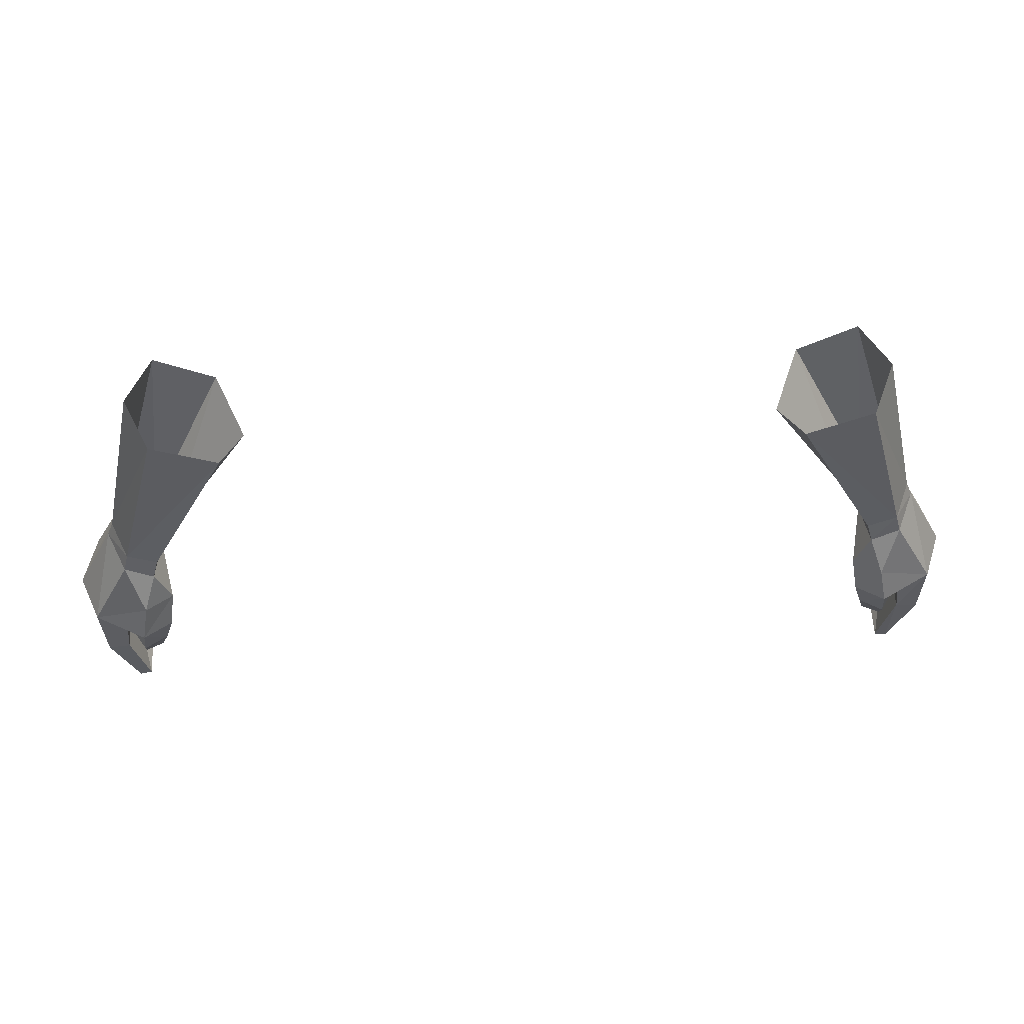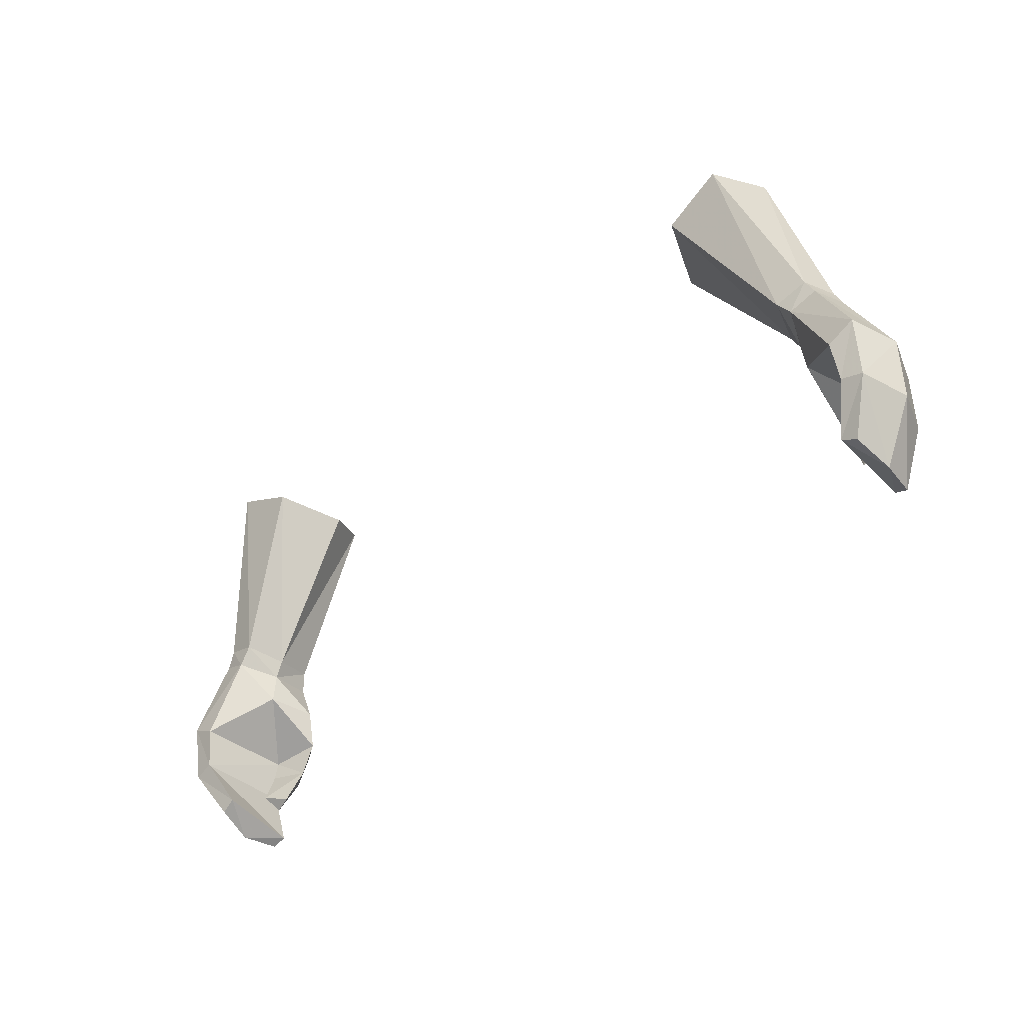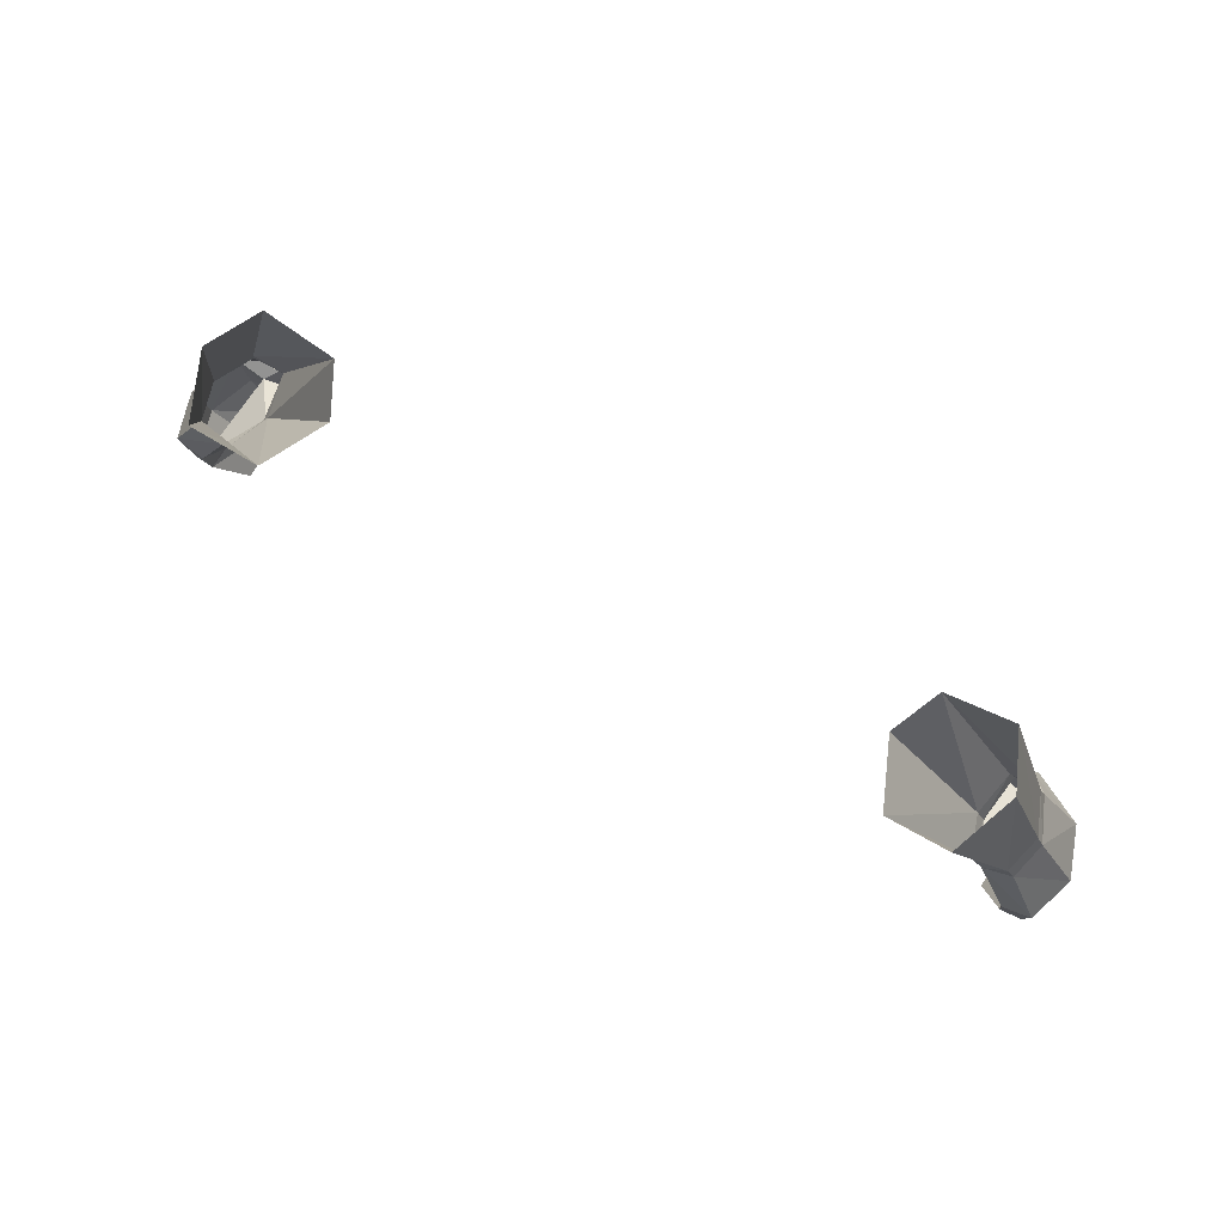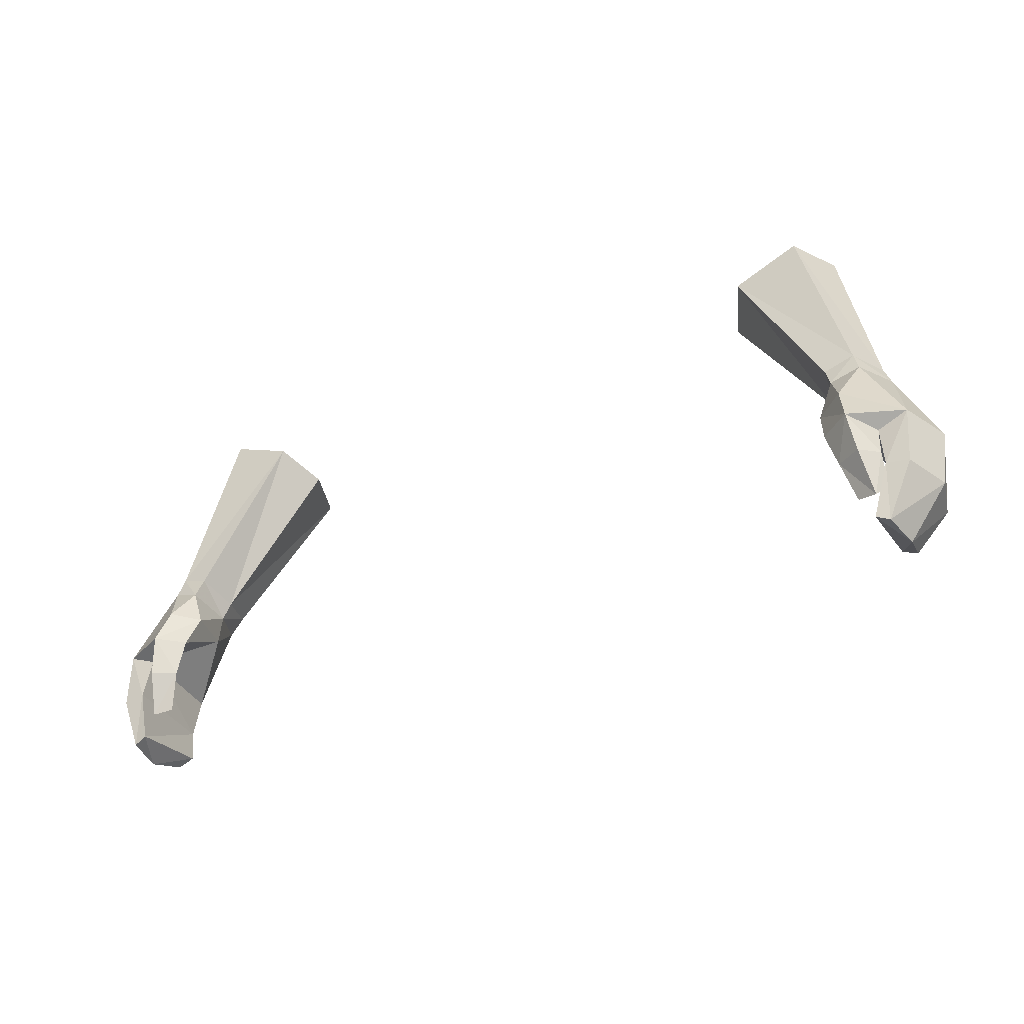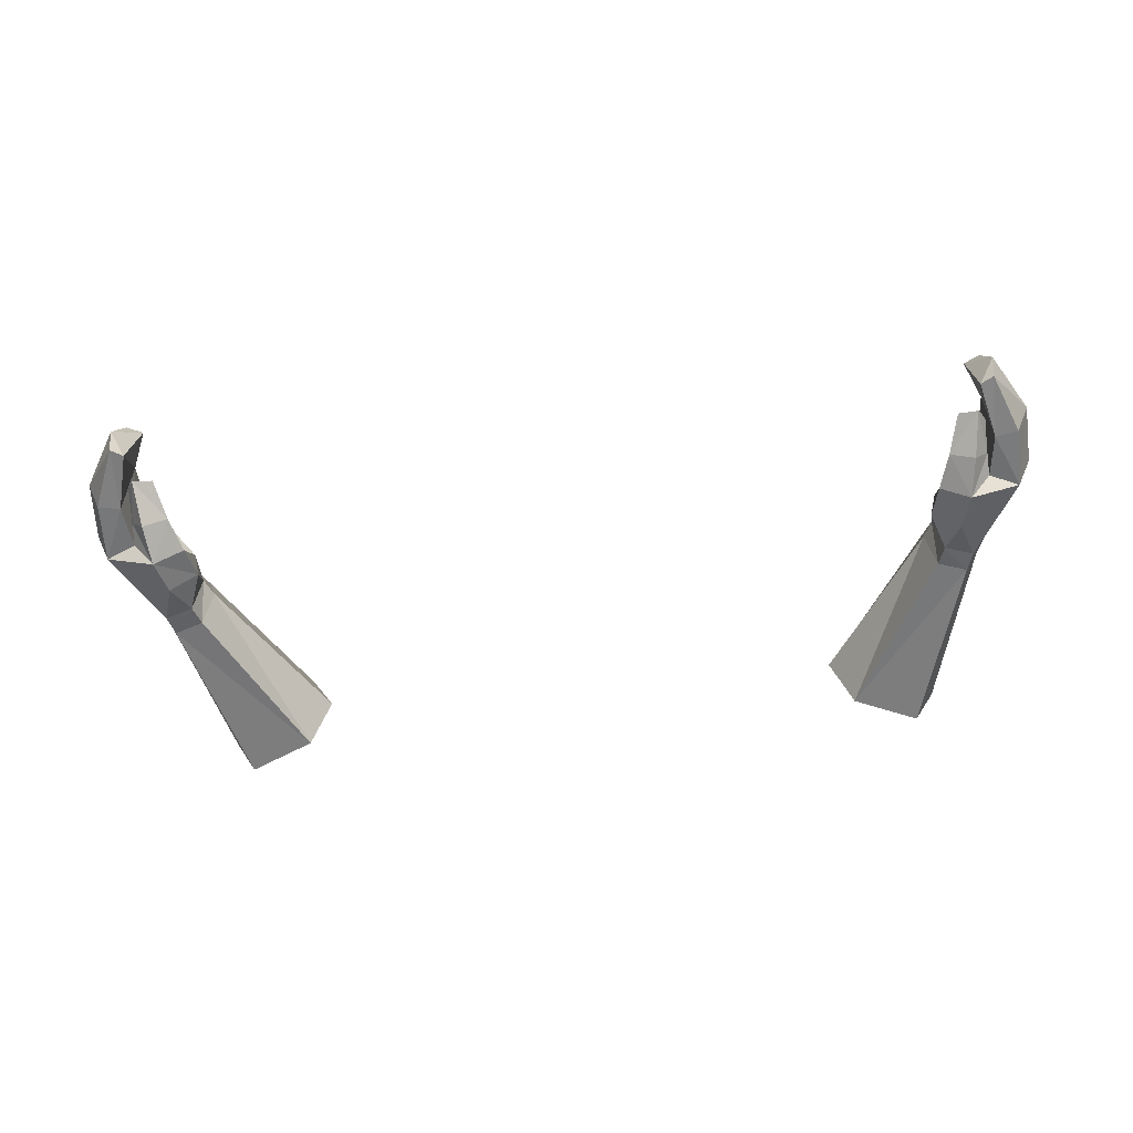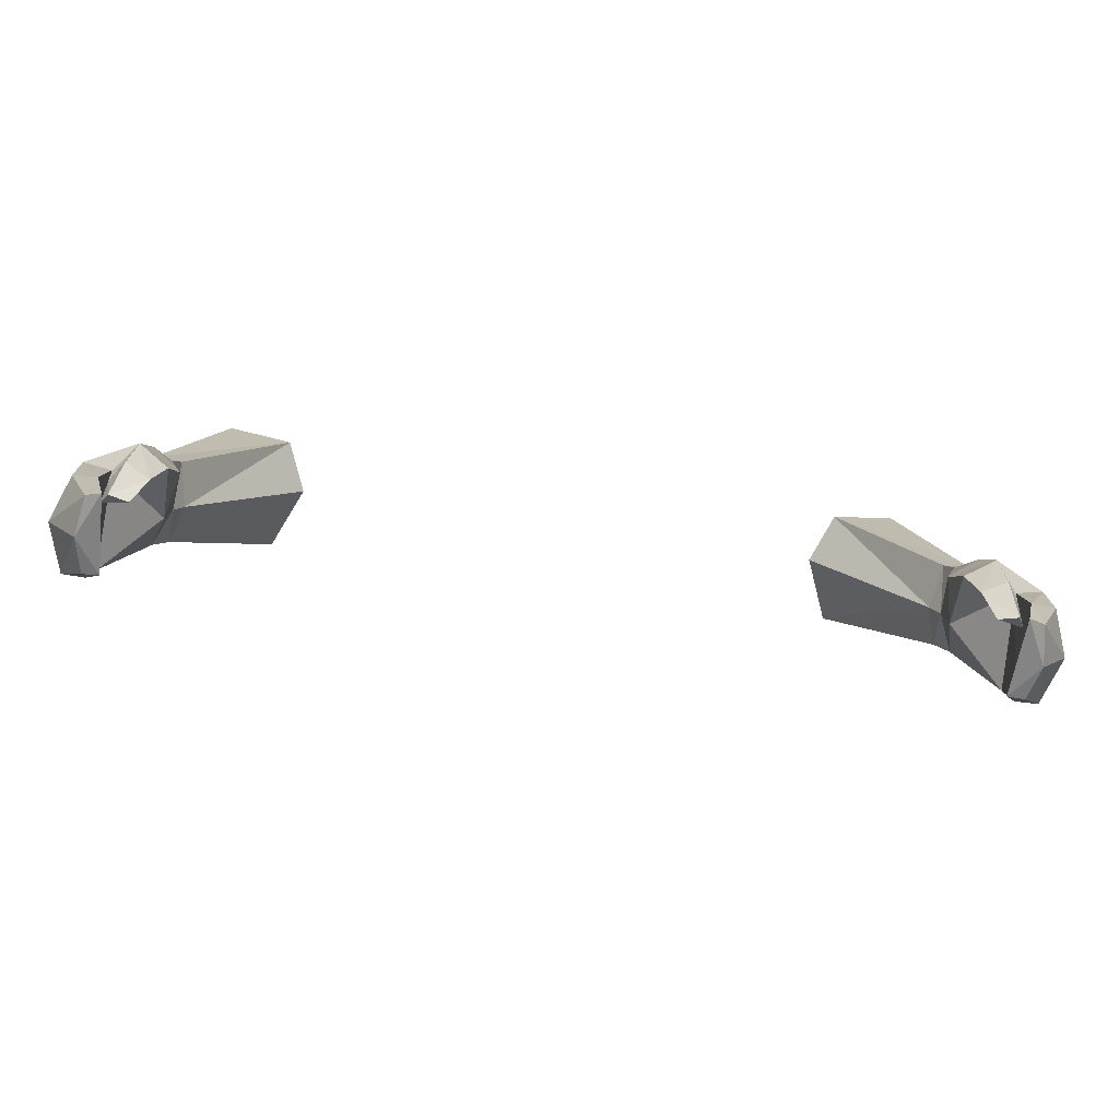
<metadata>
{"format":"obj","ext":"obj","renderer":"f3d","projection":"perspective","resolution":1024,"background":"white","views":[{"elev":58.2,"azim":-3.4,"up":"+Z"},{"elev":-43.5,"azim":-137.3,"up":"+Z"},{"elev":73.5,"azim":-149.9,"up":"+Z"},{"elev":-35.8,"azim":29.3,"up":"+Z"},{"elev":-62.7,"azim":-174.8,"up":"+Y"},{"elev":-71.5,"azim":-8.1,"up":"+Z"}]}
</metadata>
<code>
g taoist_glove_male_38750
v -19.07 1.763 50.19
v -19.33 1.582 49.26
v -17.97 1.398 48.73
v -17.69 1.653 49.68
v -19.44 5.352 49.98
v -19.82 5.238 49.16
v -20.21 3.566 49.48
v -19.87 3.613 50.31
v -17.7 3.553 48.37
v -17.32 3.617 49.19
v -17.94 5.489 49.46
v -17.32 3.617 49.19
v -17.7 3.553 48.37
v -18.54 5.422 48.58
v -21.52 5.558 45.59
v -20.26 5.614 44.88
v -21.33 1.017 45.59
v -22.24 3.309 45.47
v -17.32 1.302 46.9
v -18.57 0.3792 47.16
v -18.92 -0.222 45.43
v -17.59 0.6677 45.27
v -19.94 1.024 44.98
v -19.88 1.209 43.93
v -19.16 0.1444 43.63
v -18.07 0.7757 43.65
v -19.88 1.209 43.93
v -19.94 1.024 44.98
v -17.59 0.6677 45.27
v -19.86 1.712 42.4
v -19.44 1.061 41.73
v -19.86 1.712 42.4
v -18.57 1.336 41.91
v -20.35 5.298 42.89
v -21.35 5.174 42.65
v -22 2.89 42.57
v -19.34 4.287 40.7
v -20.04 4.189 40.32
v -20.32 2.429 39.75
v -21.19 0.7724 42.76
v -20.14 0.7409 42.94
v -20.03 0.62 39.92
v -19.42 0.5472 40.22
v -20.14 0.7409 42.94
v -19.42 0.5472 40.22
v -20.32 2.429 39.75
v -20.04 4.189 40.32
v -18.57 1.336 41.91
v -18.07 0.7757 43.65
v -16.81 7.718 58.11
v -13.98 7.468 56.83
v -12.66 4.36 56.36
v -13.65 2.252 57.29
v -12.66 4.36 56.36
v -17.87 4.87 58.87
v -16.72 2.315 58.64
v -17.85 3.527 46.96
v -17.32 1.302 46.9
v -19.44 1.061 41.73
v -20.03 0.62 39.92
v 18.94 1.763 50.19
v 17.56 1.653 49.68
v 17.84 1.398 48.73
v 19.2 1.582 49.26
v 19.31 5.352 49.98
v 19.74 3.613 50.31
v 20.08 3.566 49.48
v 19.69 5.238 49.16
v 17.58 3.553 48.37
v 17.19 3.617 49.19
v 17.81 5.489 49.46
v 18.41 5.422 48.58
v 17.58 3.553 48.37
v 17.19 3.617 49.19
v 21.39 5.558 45.59
v 20.13 5.614 44.88
v 21.2 1.017 45.59
v 22.11 3.309 45.47
v 17.19 1.302 46.9
v 17.47 0.6677 45.27
v 18.79 -0.222 45.43
v 18.44 0.3792 47.16
v 19.03 0.1444 43.63
v 19.75 1.209 43.93
v 19.81 1.024 44.98
v 17.95 0.7758 43.65
v 17.47 0.6677 45.27
v 19.81 1.024 44.98
v 19.75 1.209 43.93
v 19.31 1.061 41.73
v 19.74 1.712 42.4
v 19.74 1.712 42.4
v 18.44 1.336 41.91
v 20.23 5.298 42.89
v 21.22 5.174 42.65
v 21.88 2.89 42.57
v 19.21 4.287 40.7
v 19.91 4.189 40.32
v 20.19 2.429 39.75
v 20.01 0.7409 42.94
v 21.06 0.7725 42.76
v 19.3 0.5472 40.22
v 19.9 0.62 39.92
v 19.3 0.5472 40.22
v 20.01 0.7409 42.94
v 19.91 4.189 40.32
v 20.19 2.429 39.75
v 17.95 0.7758 43.65
v 18.44 1.336 41.91
v 13.85 7.468 56.83
v 16.68 7.718 58.11
v 13.53 2.252 57.29
v 12.53 4.36 56.36
v 12.53 4.36 56.36
v 17.74 4.87 58.87
v 16.59 2.315 58.64
v 17.72 3.527 46.96
v 17.19 1.302 46.9
v 19.31 1.061 41.73
v 19.9 0.62 39.92
f 1 2 3
f 3 4 1
f 5 6 7
f 7 8 5
f 9 10 4
f 4 3 9
f 1 8 7
f 7 2 1
f 11 12 13
f 13 14 11
f 5 11 14
f 14 6 5
f 15 6 14
f 14 16 15
f 17 2 7
f 7 18 17
f 19 20 21
f 21 22 19
f 21 23 24
f 24 25 21
f 26 27 28
f 28 29 26
f 24 30 31
f 31 25 24
f 32 27 26
f 26 33 32
f 34 35 15
f 15 16 34
f 35 36 18
f 18 15 35
f 37 38 35
f 35 34 37
f 35 38 39
f 39 36 35
f 17 40 41
f 41 23 17
f 41 40 42
f 42 43 41
f 42 40 36
f 36 39 42
f 34 44 45
f 45 37 34
f 36 40 17
f 17 18 36
f 28 44 34
f 34 16 28
f 37 45 46
f 46 47 37
f 31 48 49
f 49 25 31
f 21 25 49
f 49 22 21
f 11 5 50
f 50 51 11
f 10 52 53
f 53 4 10
f 12 11 51
f 51 54 12
f 5 8 55
f 55 50 5
f 1 4 53
f 53 56 1
f 6 15 18
f 18 7 6
f 14 57 16
f 20 17 21
f 3 2 20
f 19 3 20
f 9 3 19
f 13 58 57
f 21 17 23
f 29 57 58
f 59 32 33
f 28 16 57
f 28 57 29
f 57 14 13
f 60 46 45
f 20 2 17
f 55 8 56
f 56 8 1
f 61 62 63
f 63 64 61
f 65 66 67
f 67 68 65
f 69 63 62
f 62 70 69
f 61 64 67
f 67 66 61
f 71 72 73
f 73 74 71
f 65 68 72
f 72 71 65
f 75 76 72
f 72 68 75
f 77 78 67
f 67 64 77
f 79 80 81
f 81 82 79
f 81 83 84
f 84 85 81
f 86 87 88
f 88 89 86
f 84 83 90
f 90 91 84
f 92 93 86
f 86 89 92
f 94 76 75
f 75 95 94
f 95 75 78
f 78 96 95
f 97 94 95
f 95 98 97
f 95 96 99
f 99 98 95
f 77 85 100
f 100 101 77
f 100 102 103
f 103 101 100
f 103 99 96
f 96 101 103
f 94 97 104
f 104 105 94
f 96 78 77
f 77 101 96
f 88 76 94
f 94 105 88
f 97 106 107
f 107 104 97
f 90 83 108
f 108 109 90
f 81 80 108
f 108 83 81
f 71 110 111
f 111 65 71
f 70 62 112
f 112 113 70
f 74 114 110
f 110 71 74
f 65 111 115
f 115 66 65
f 61 116 112
f 112 62 61
f 68 67 78
f 78 75 68
f 117 72 76
f 77 82 81
f 64 63 82
f 63 79 82
f 63 69 79
f 118 73 117
f 77 81 85
f 117 87 118
f 92 119 93
f 76 88 117
f 117 88 87
f 72 117 73
f 107 120 104
f 64 82 77
f 66 115 116
f 66 116 61

</code>
